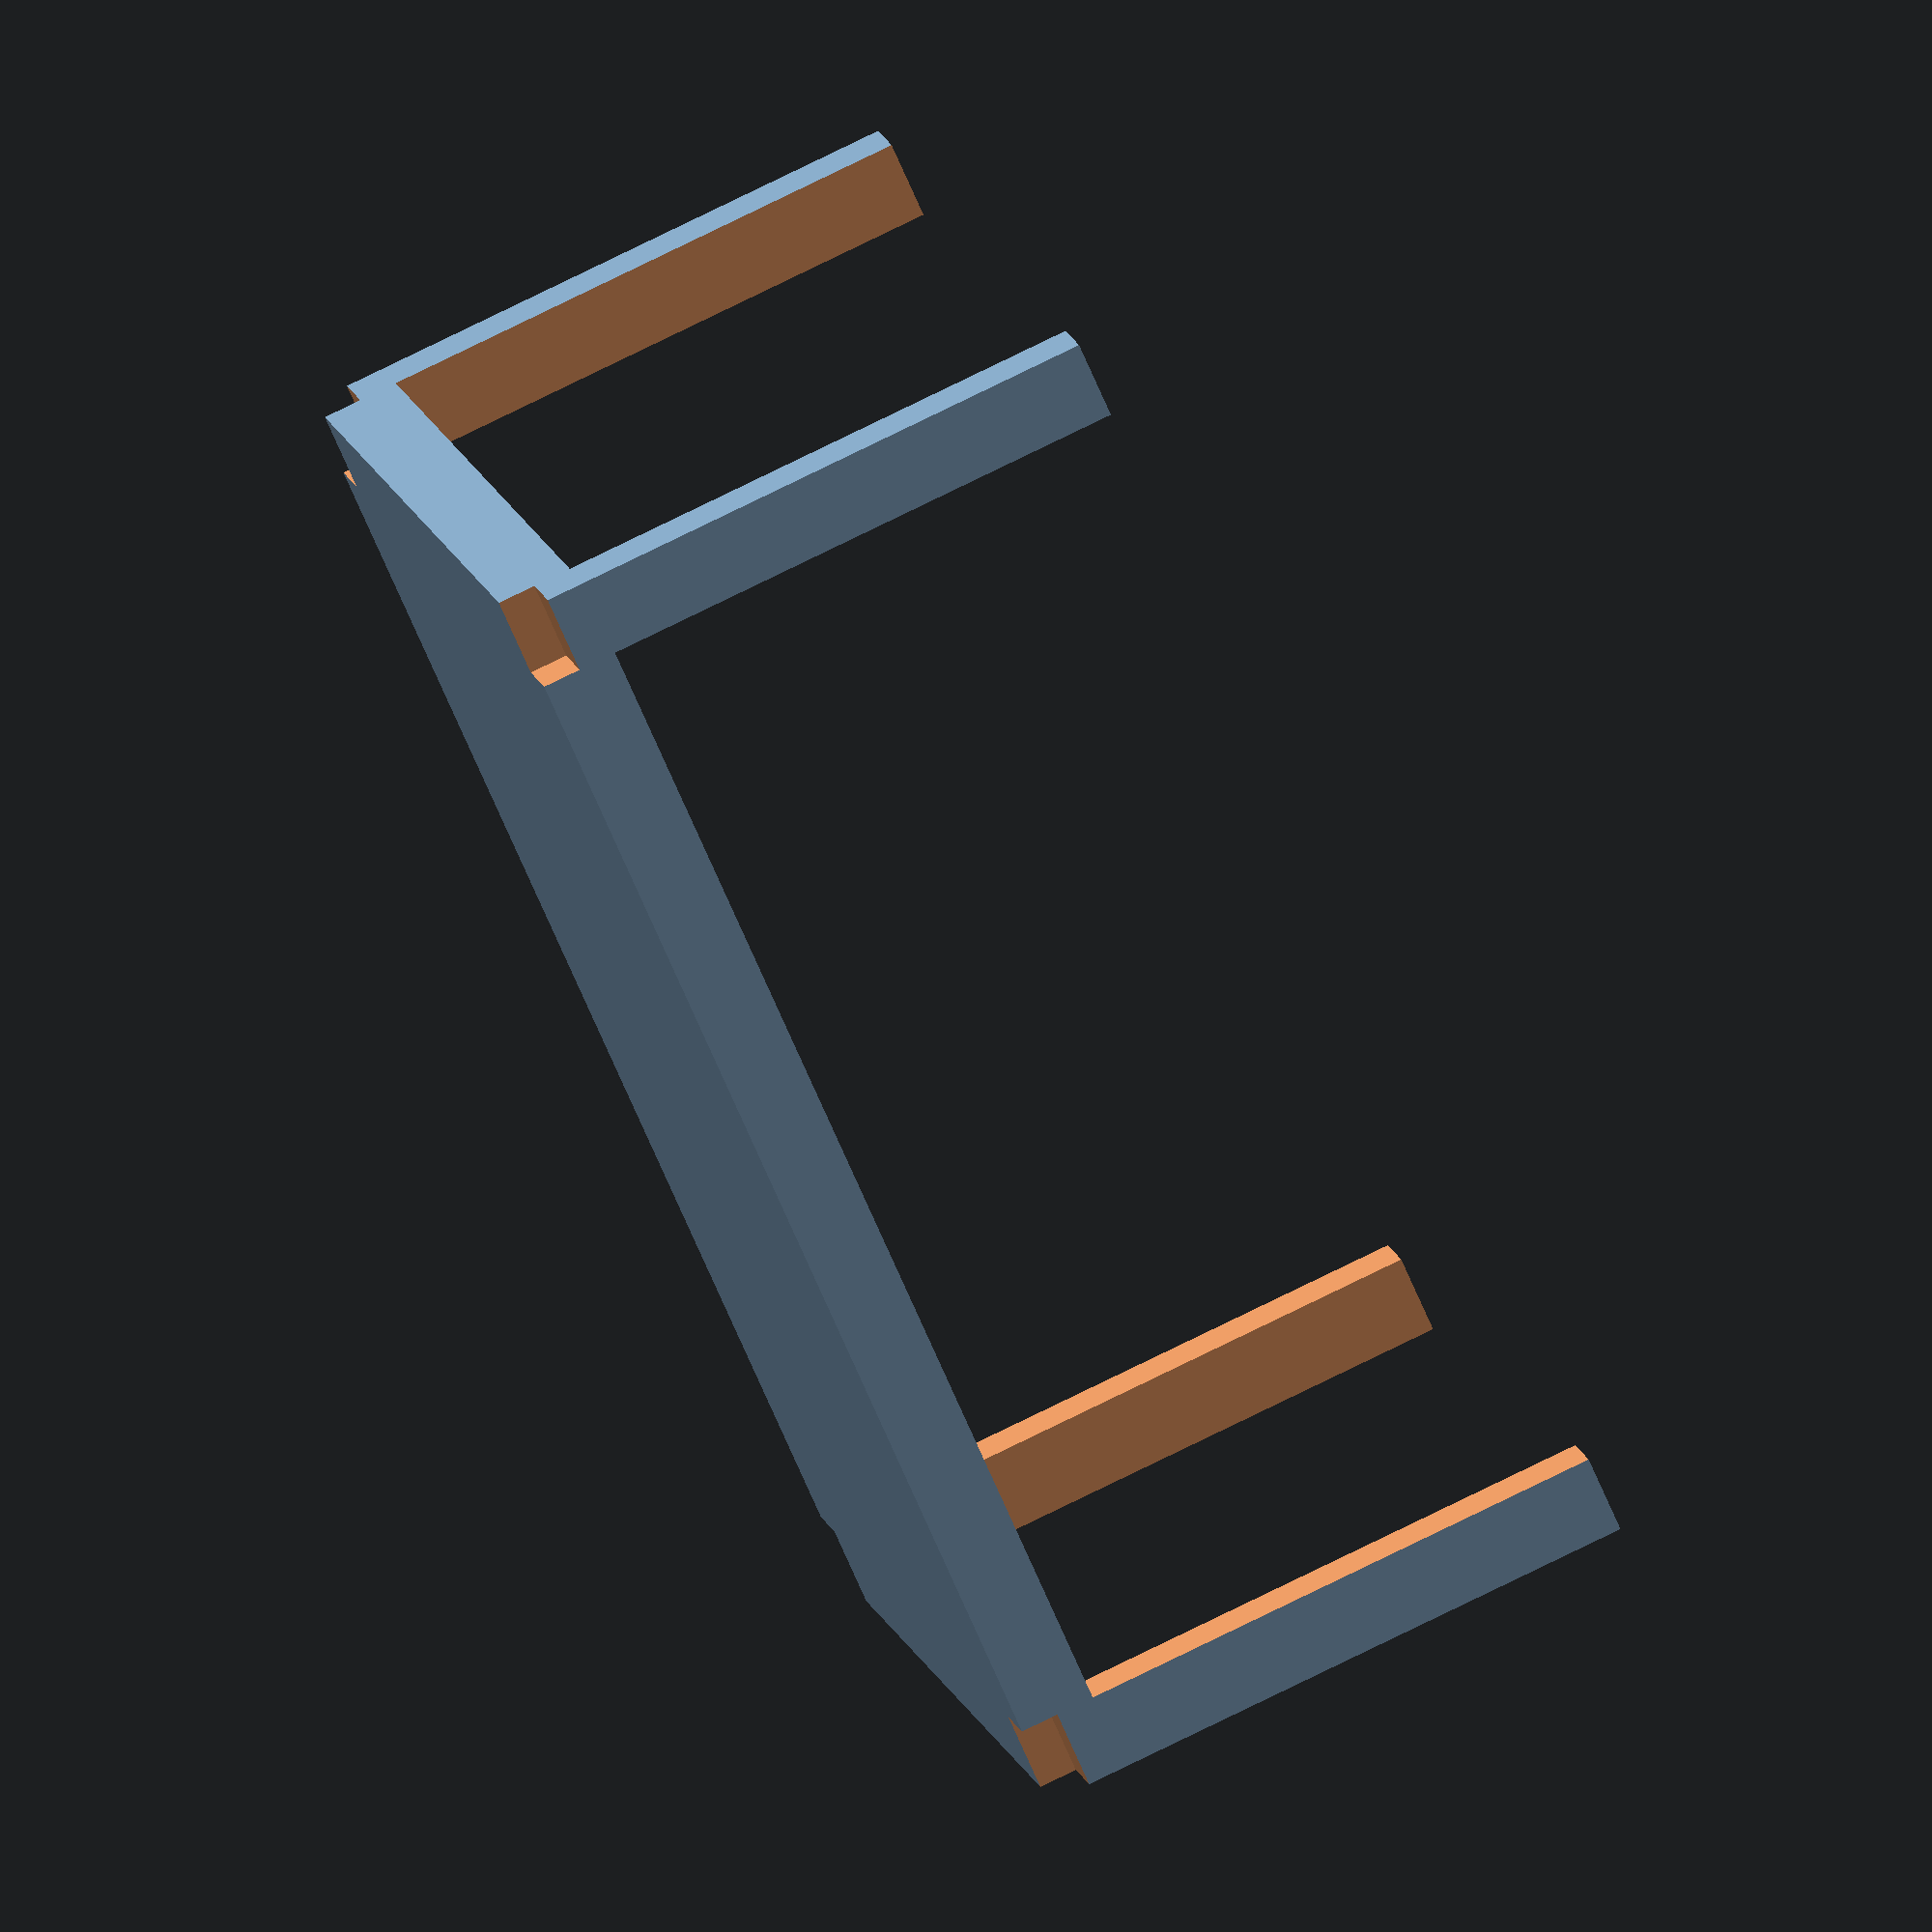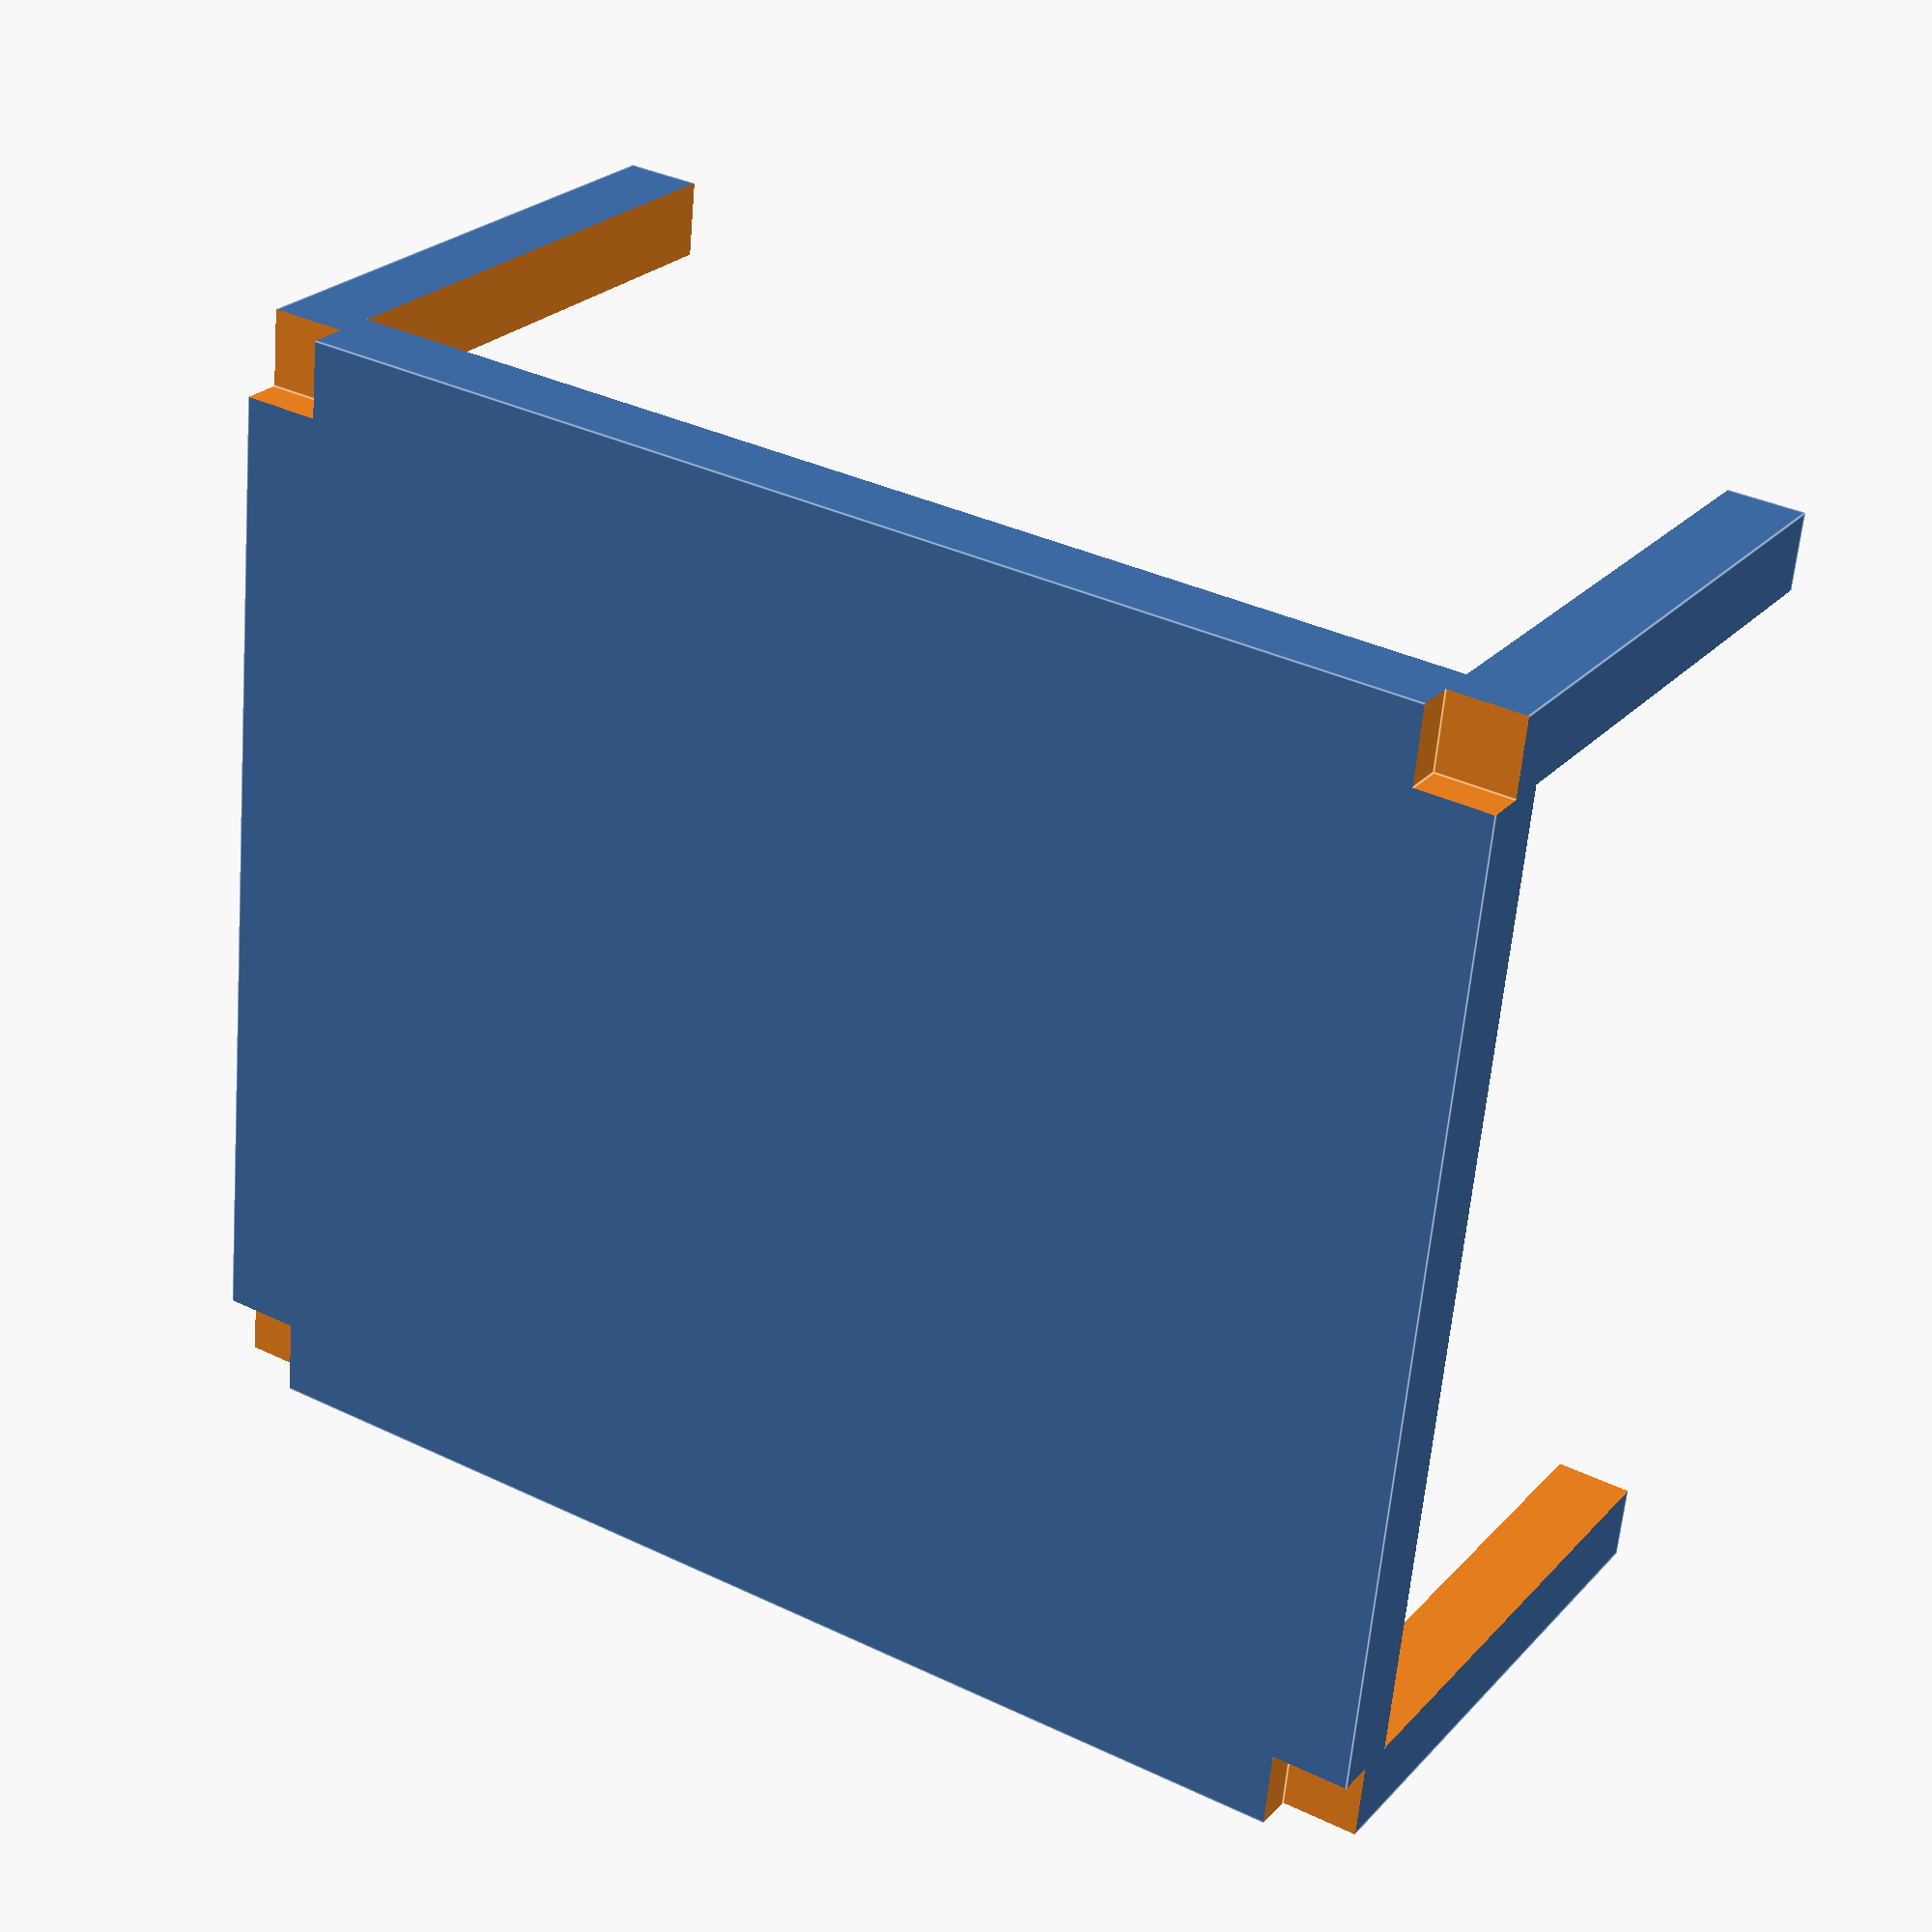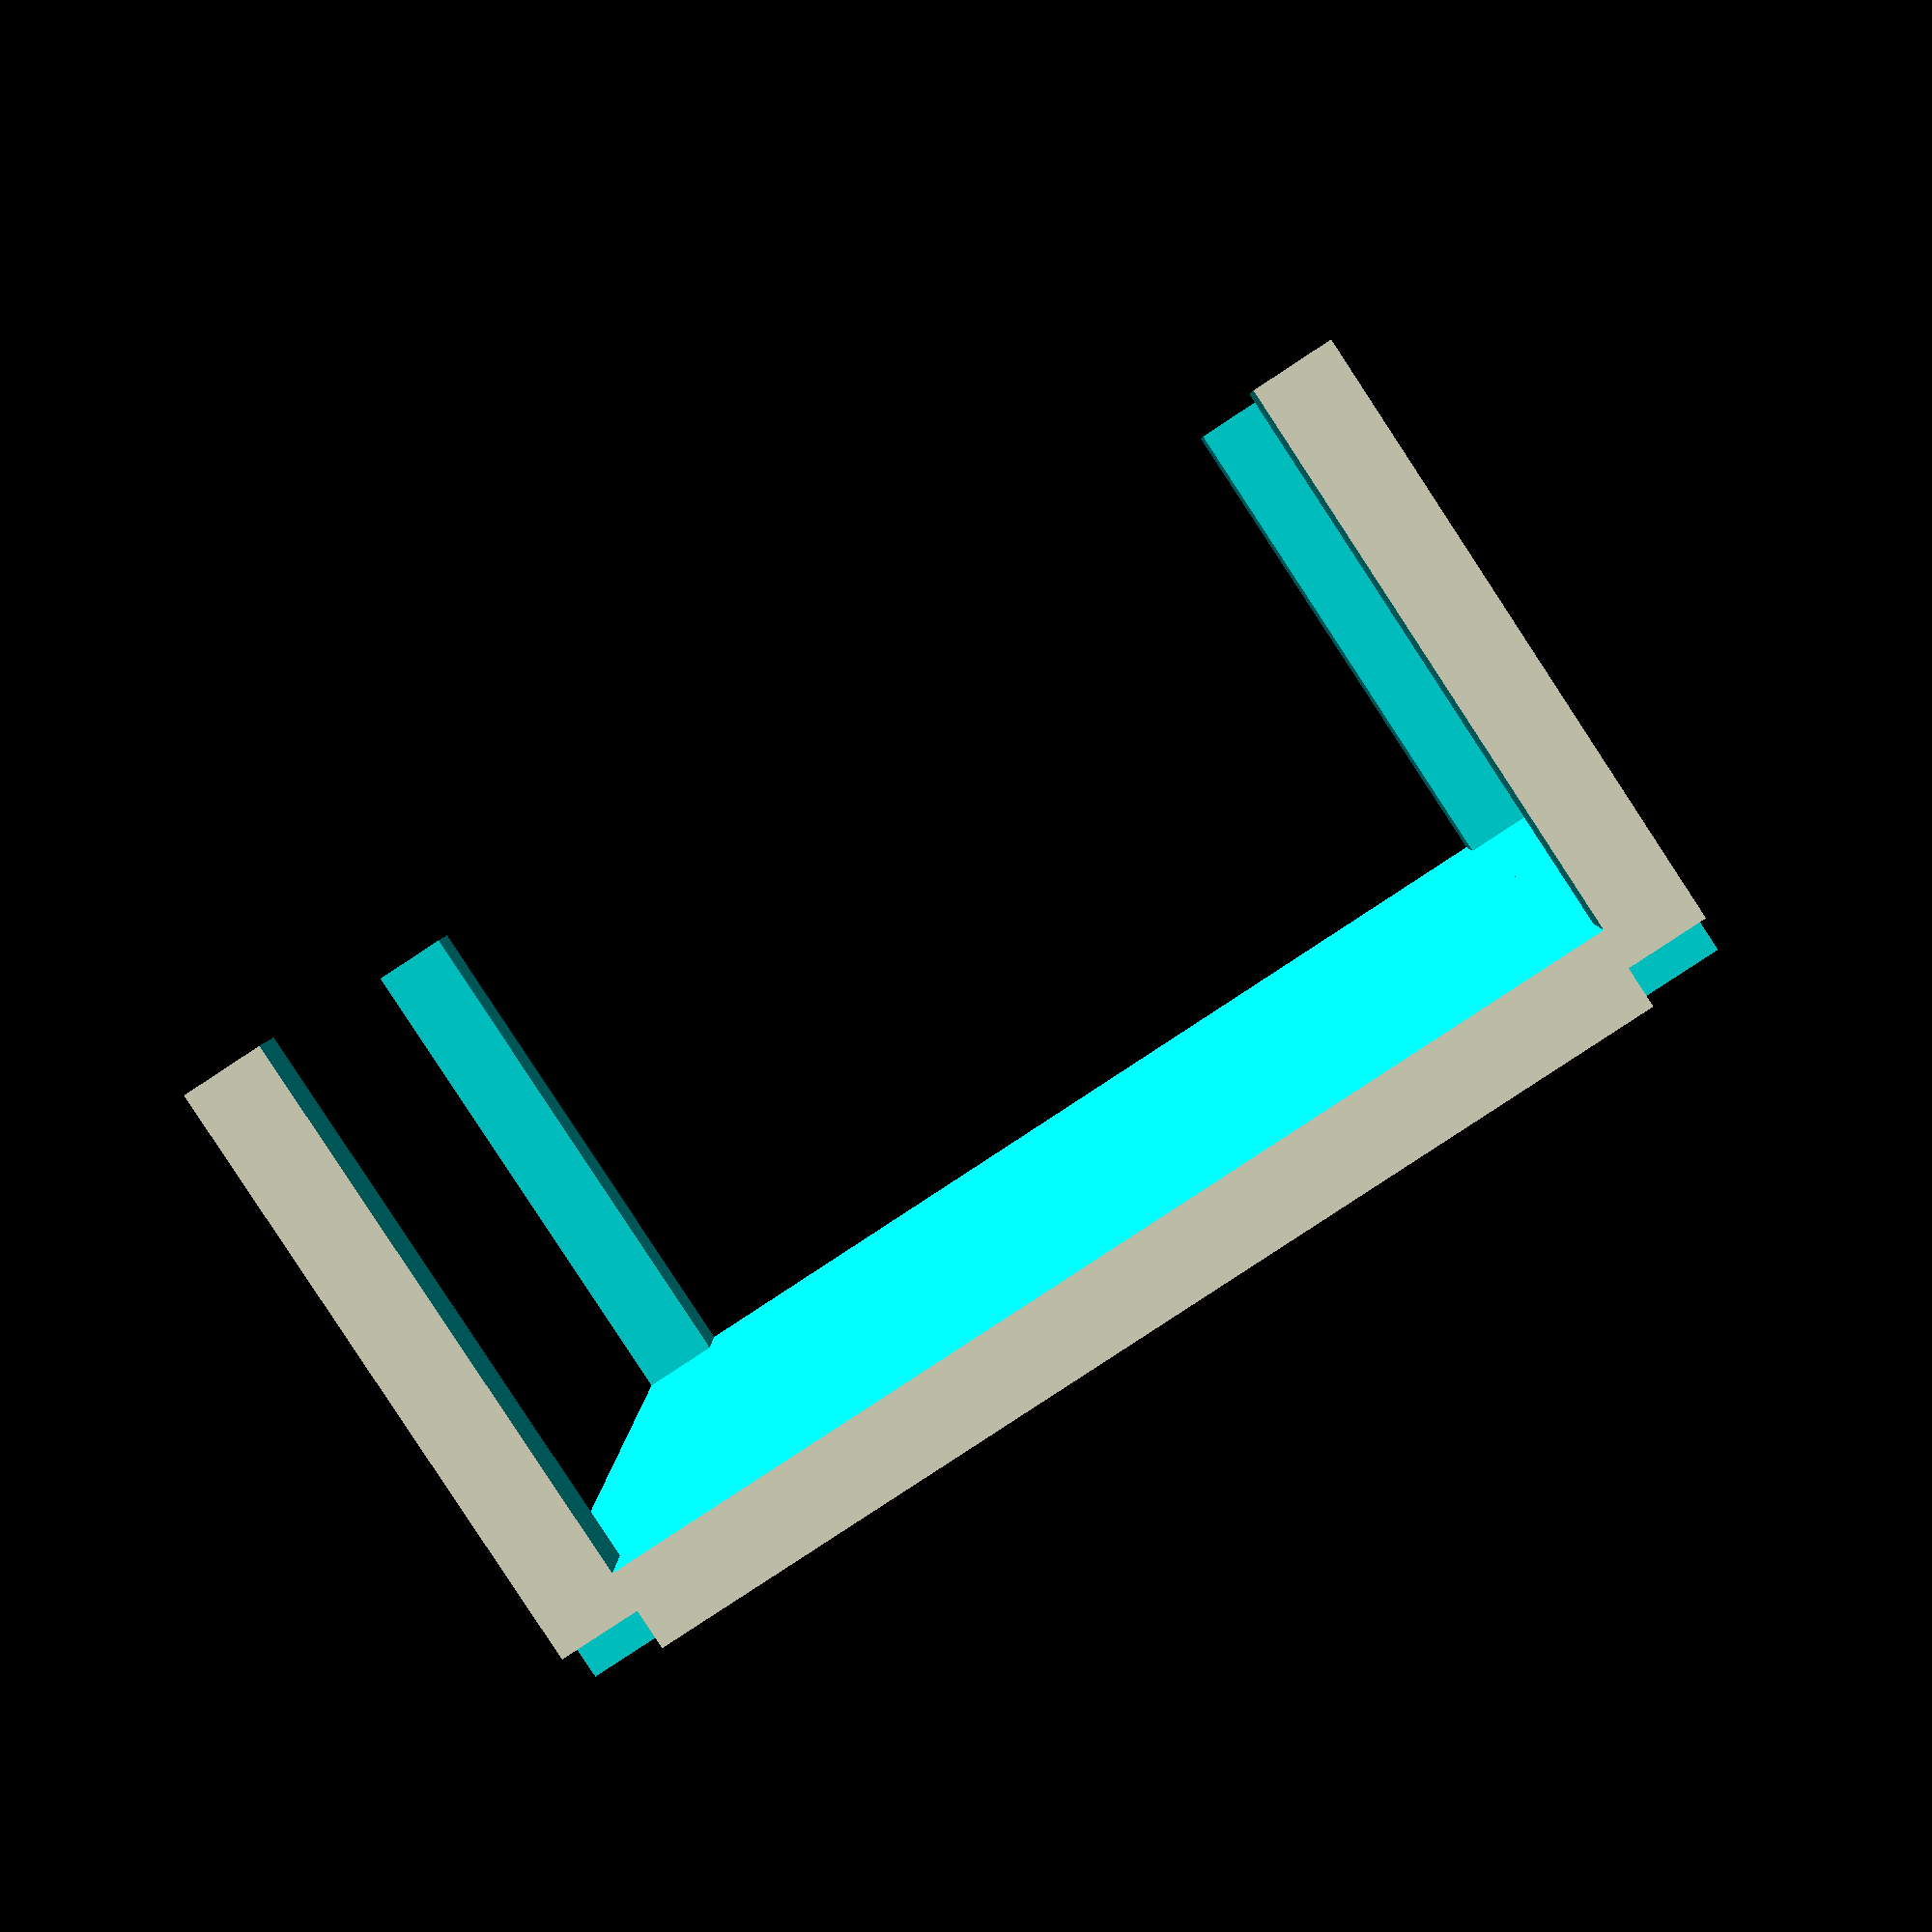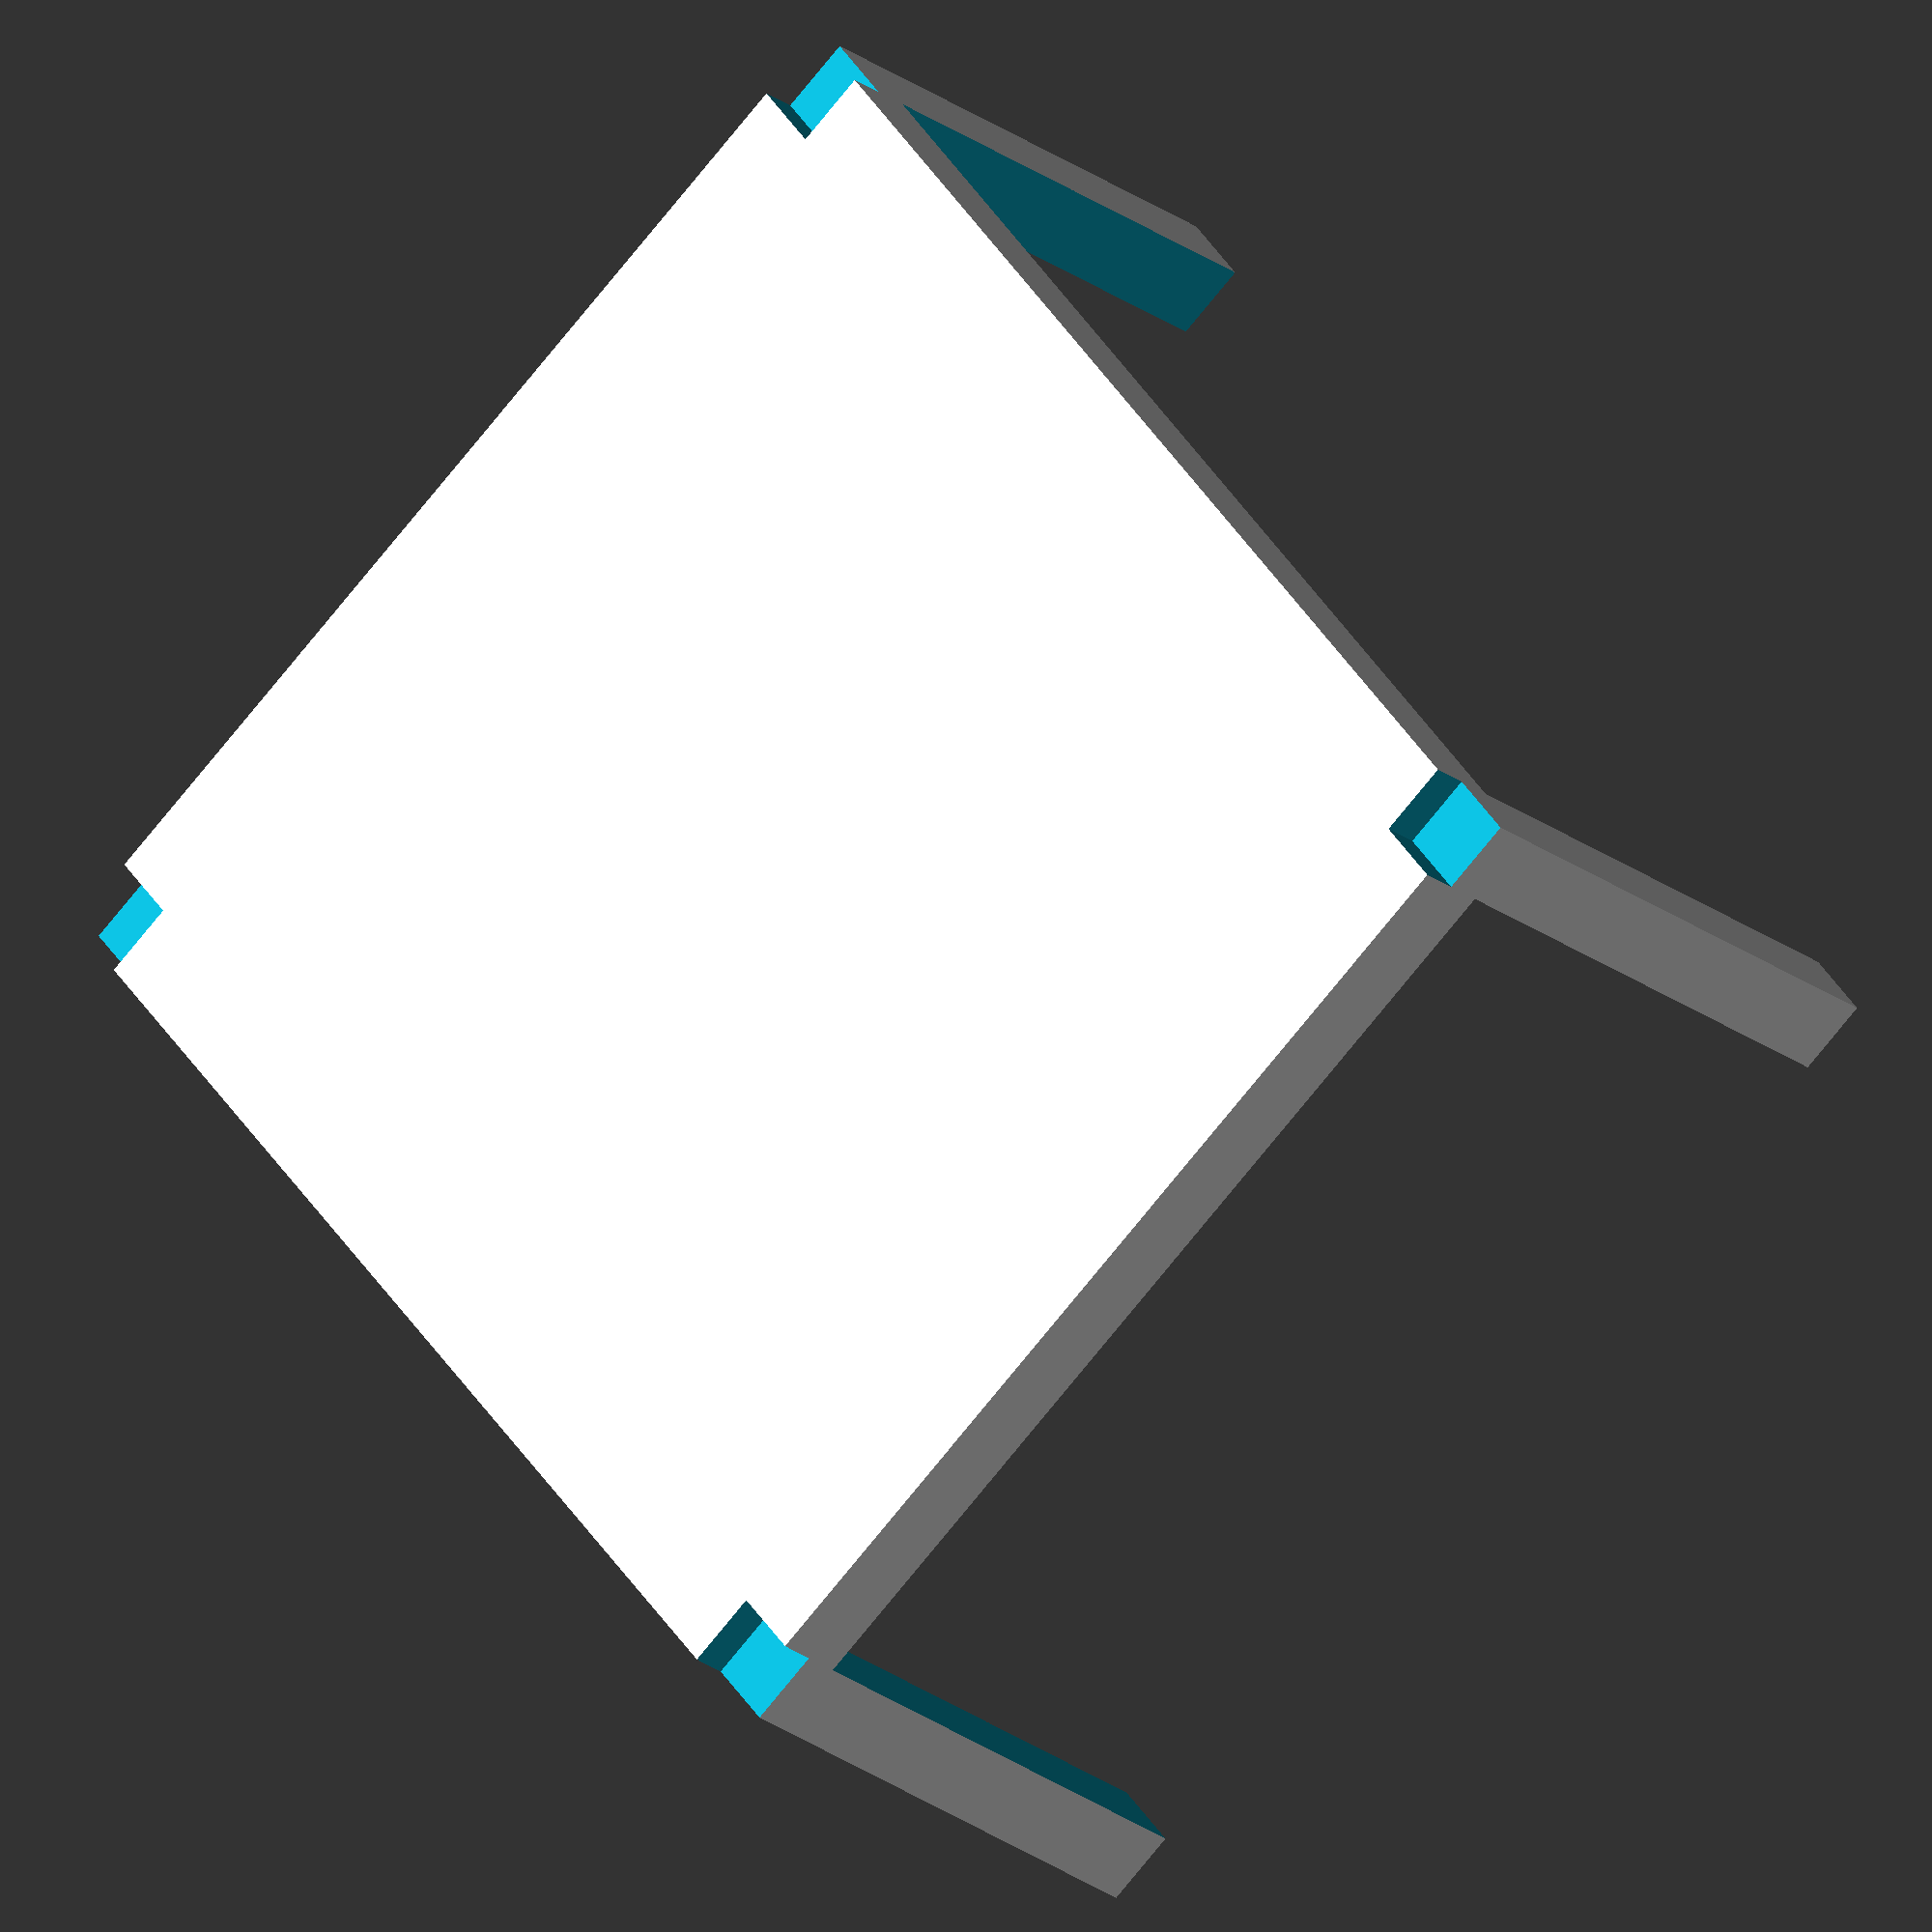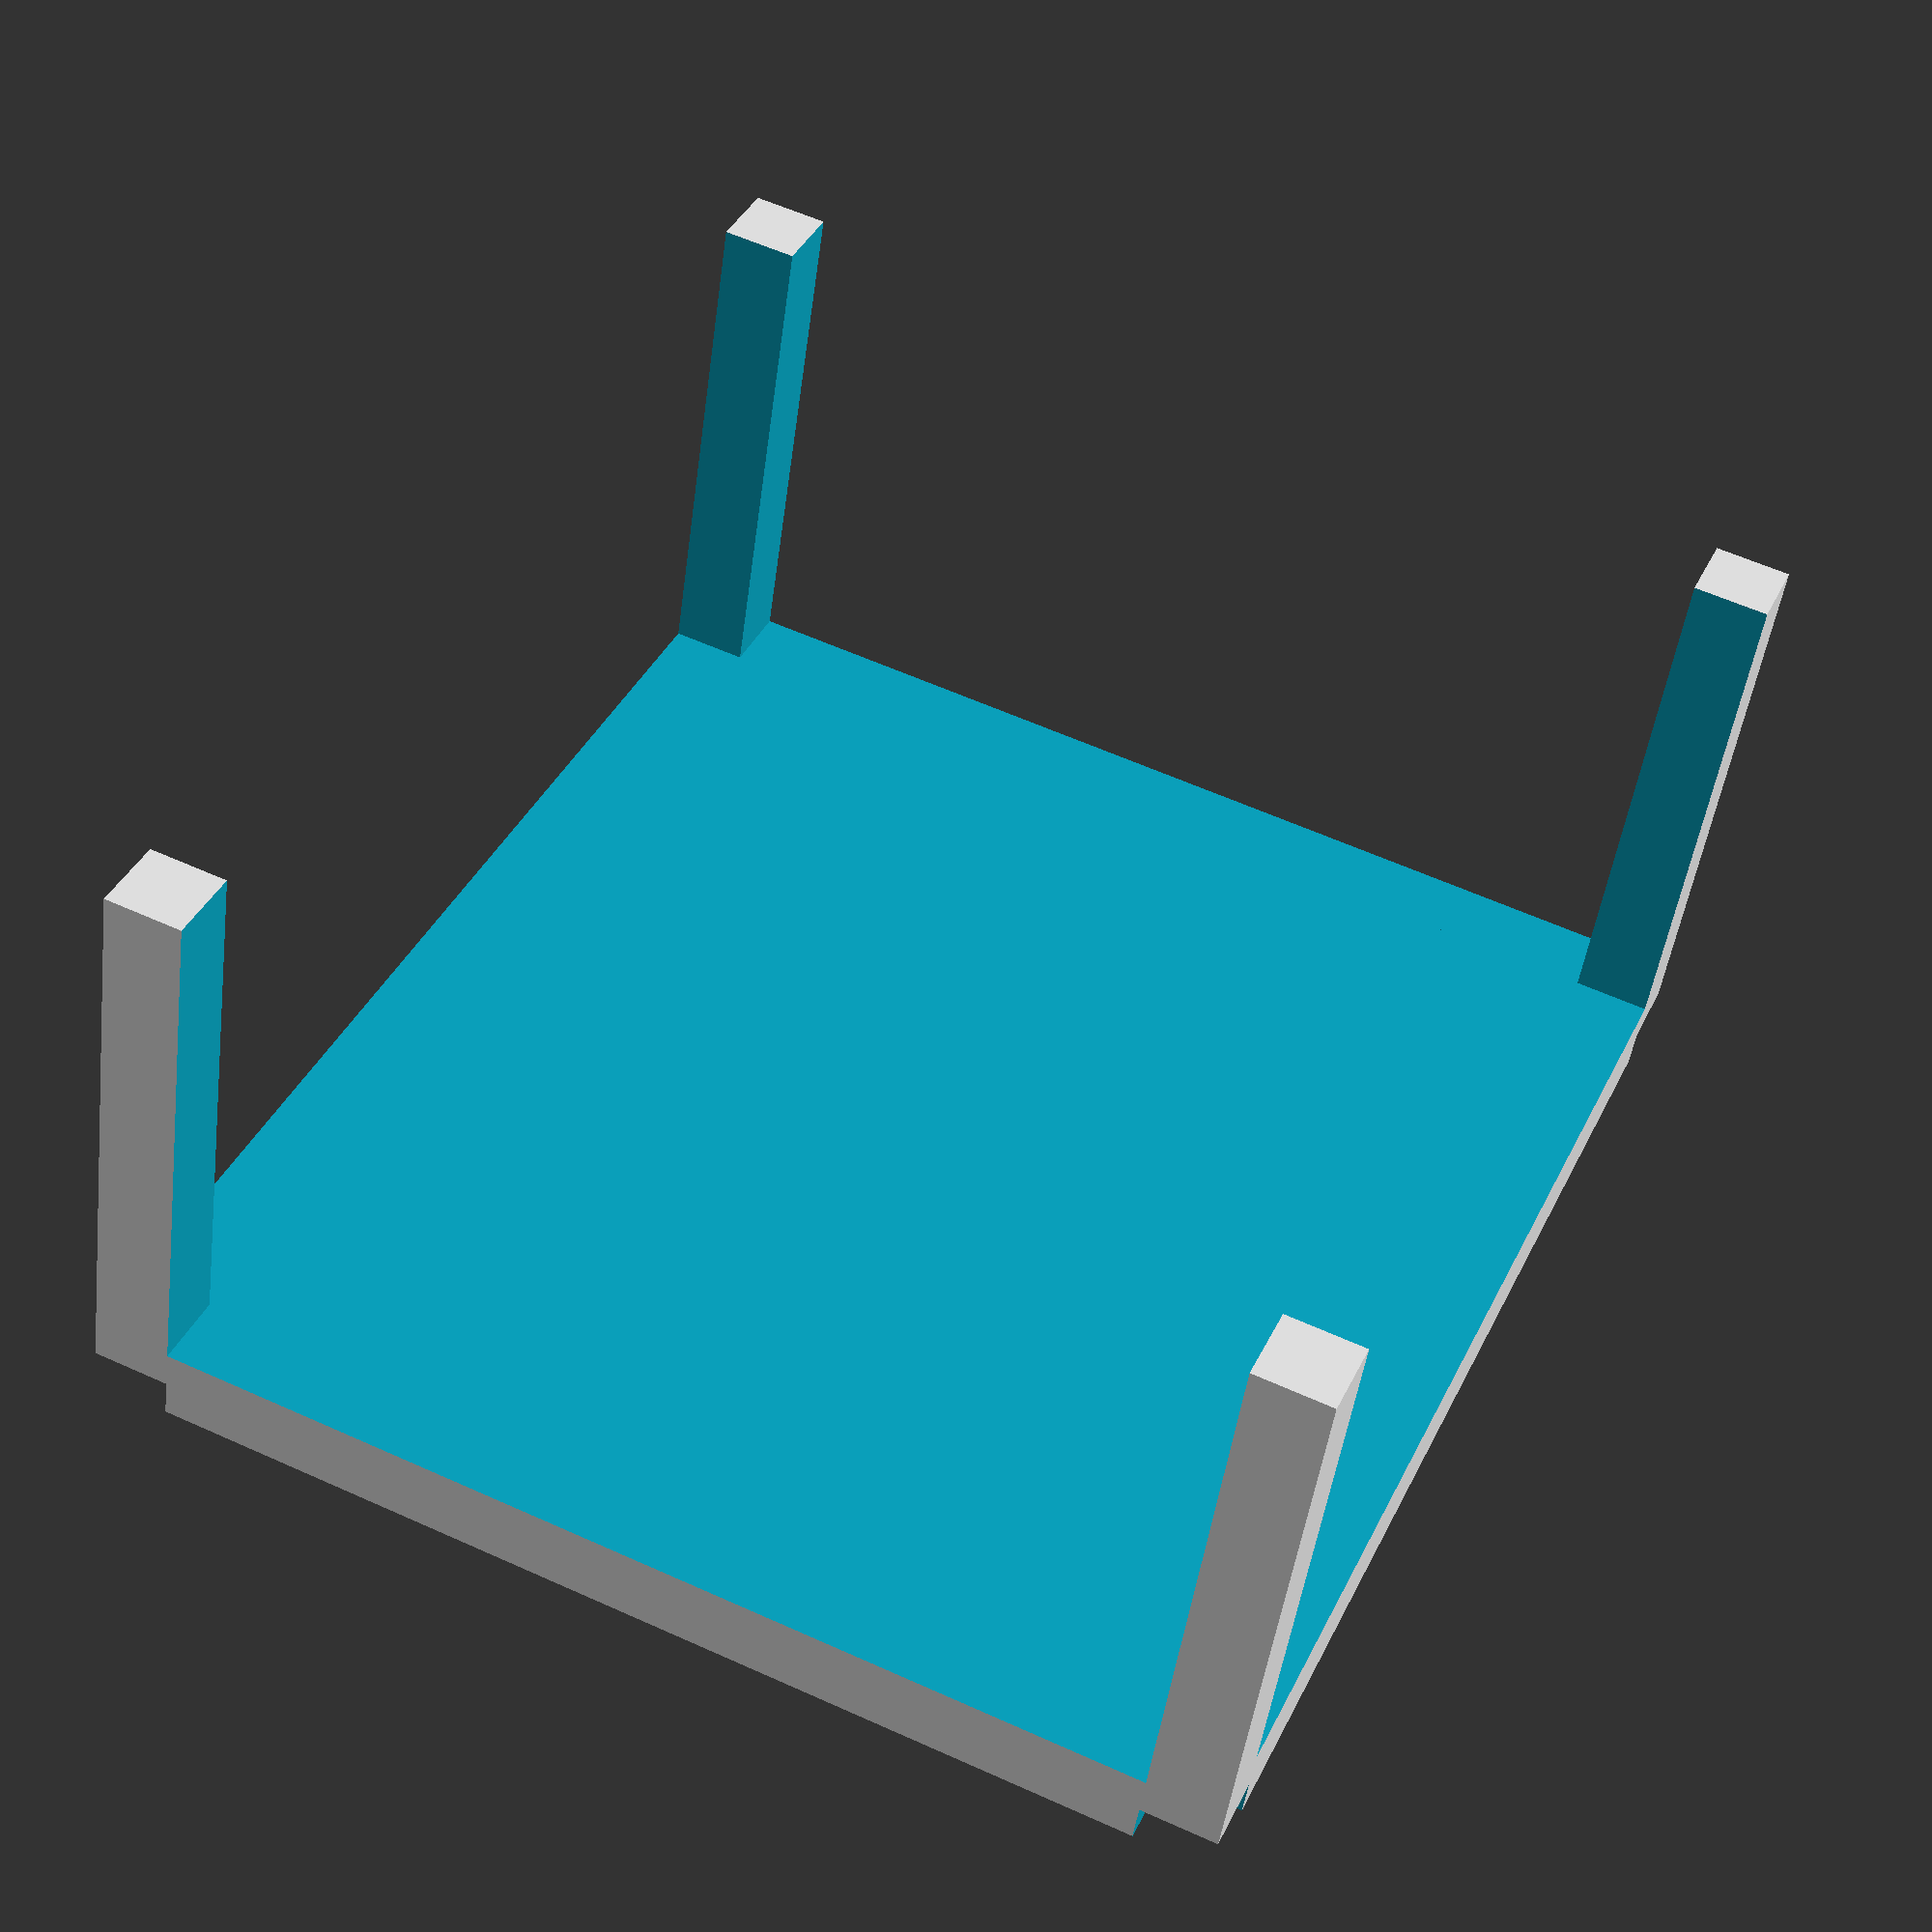
<openscad>
BoxZ=80;
BoxY=150;
BoxX=130;
Wall=10;
DW=Wall*2;
QW=Wall*4;

difference()
{
  cube([BoxX+DW,BoxY+DW,BoxZ]);
  translate([Wall,-Wall,-Wall]) cube([BoxX,BoxY+QW,BoxZ]);
  translate([-Wall,Wall,-Wall]) cube([BoxX+QW,BoxY,BoxZ]);
  translate([-Wall,-Wall,BoxZ-Wall/2]) cube([DW,DW,DW]);
  translate([BoxX+Wall,-Wall,BoxZ-Wall/2]) cube([DW,DW,DW]);
  translate([-Wall,BoxY+Wall,BoxZ-Wall/2]) cube([DW,DW,DW]);
  translate([BoxX+Wall,BoxY+Wall,BoxZ-Wall/2]) cube([DW,DW,DW]);
}
</openscad>
<views>
elev=280.1 azim=292.8 roll=64.0 proj=o view=solid
elev=154.9 azim=275.8 roll=148.3 proj=p view=edges
elev=86.1 azim=359.0 roll=213.3 proj=p view=solid
elev=202.5 azim=141.8 roll=142.9 proj=o view=solid
elev=47.7 azim=336.1 roll=172.4 proj=p view=wireframe
</views>
